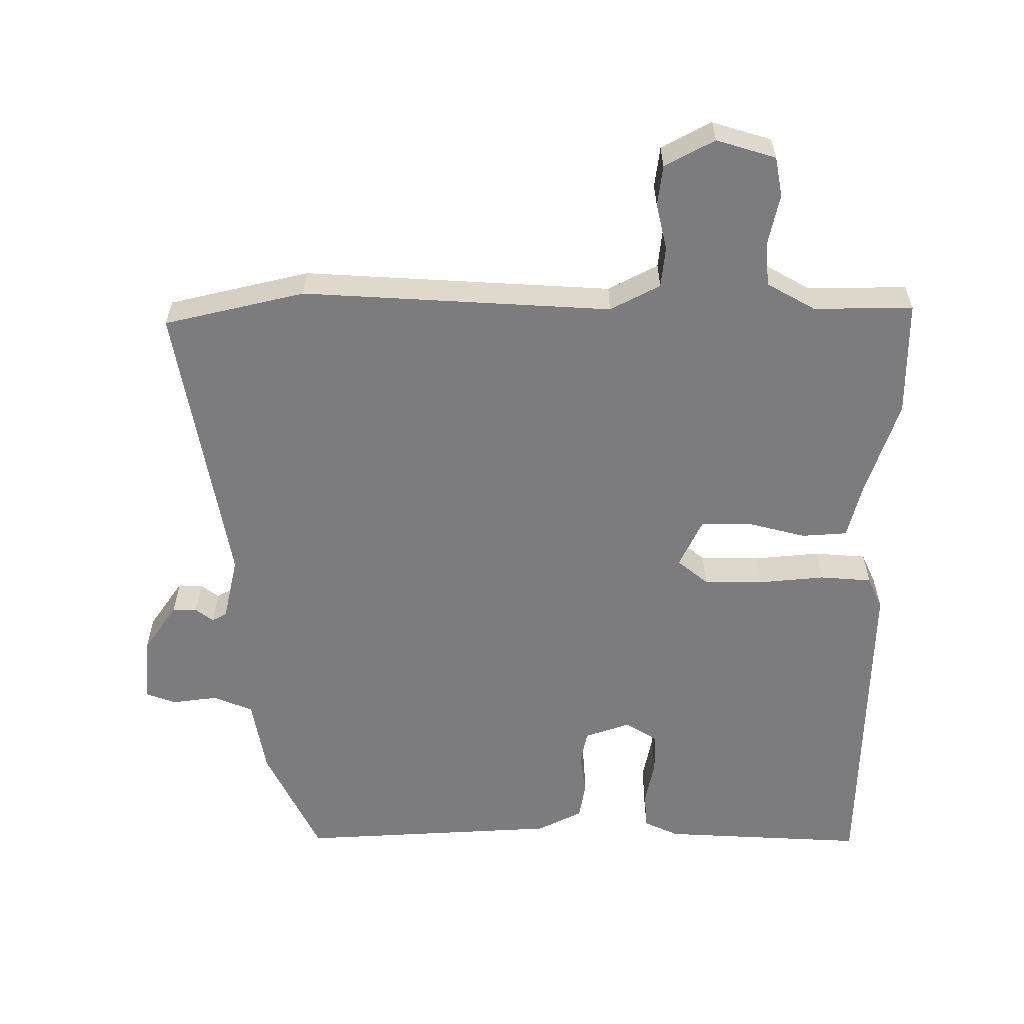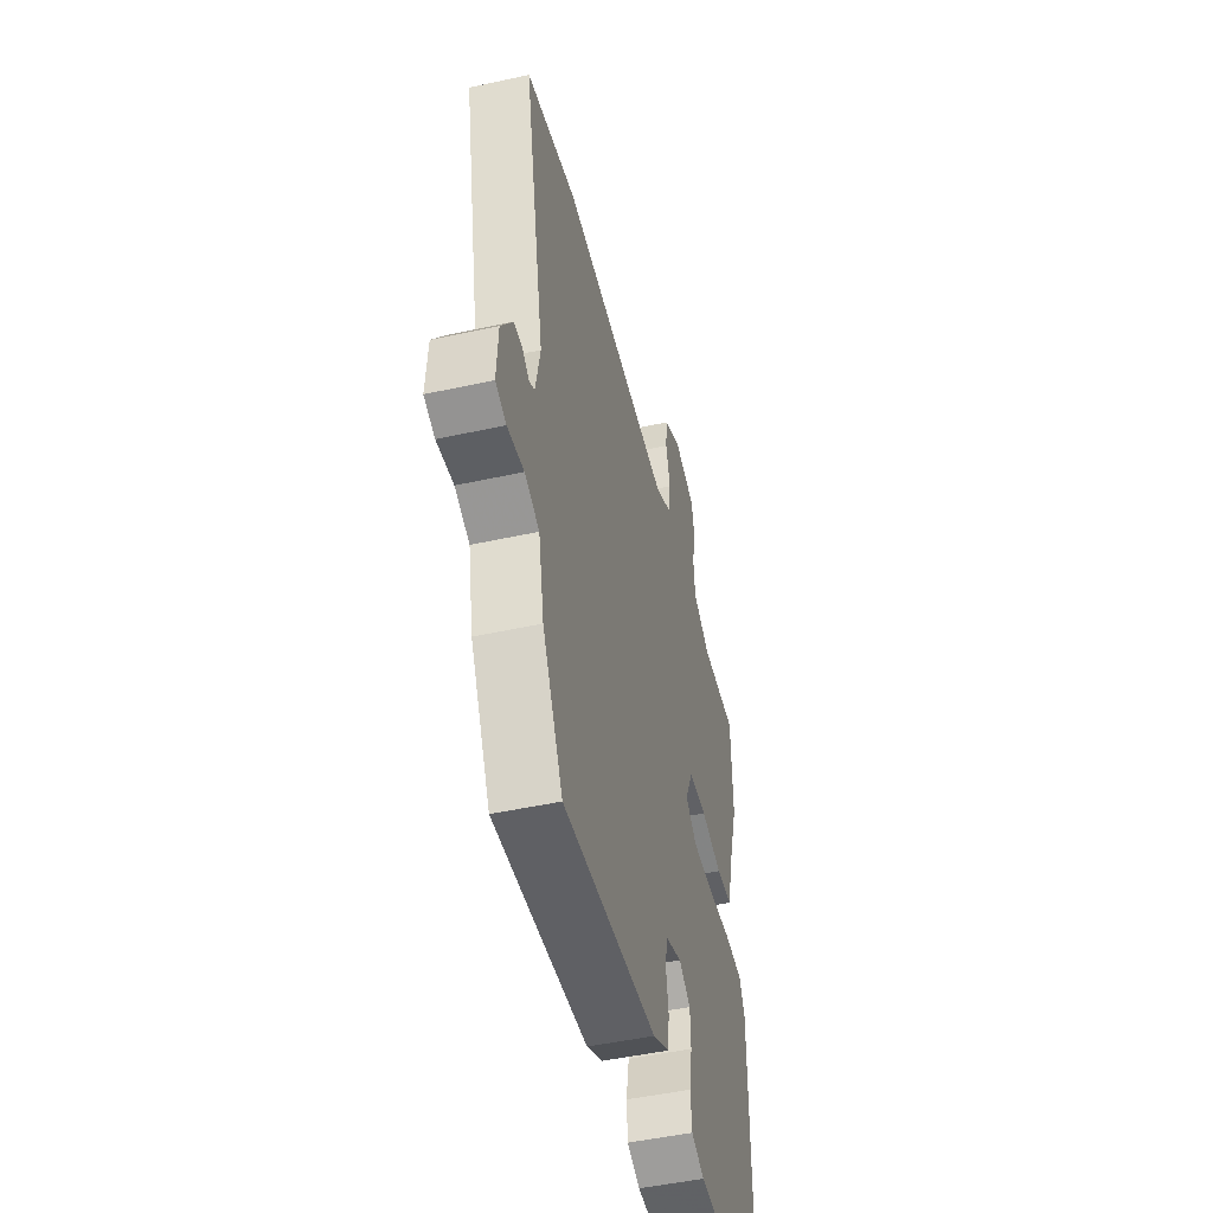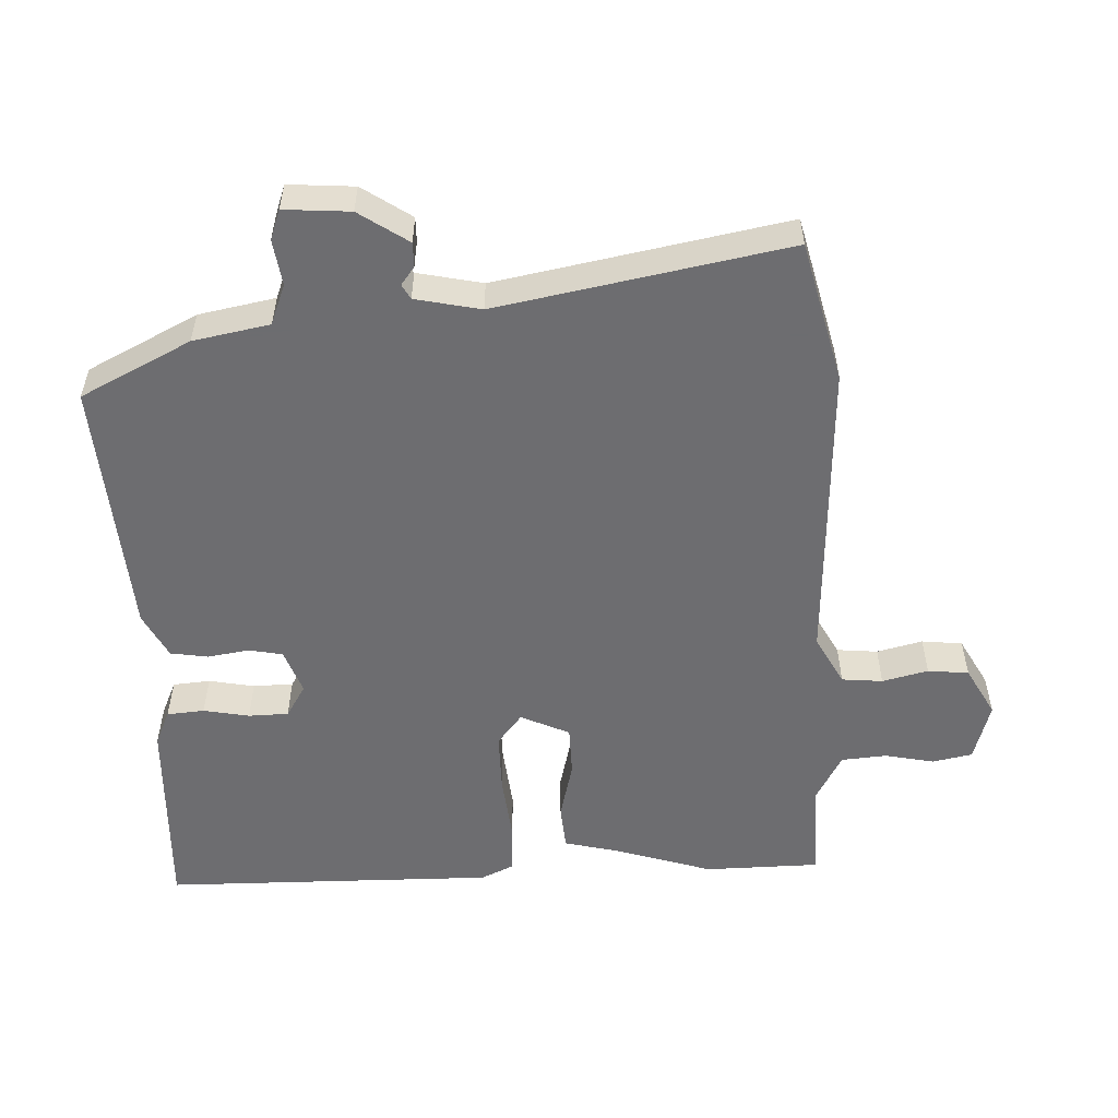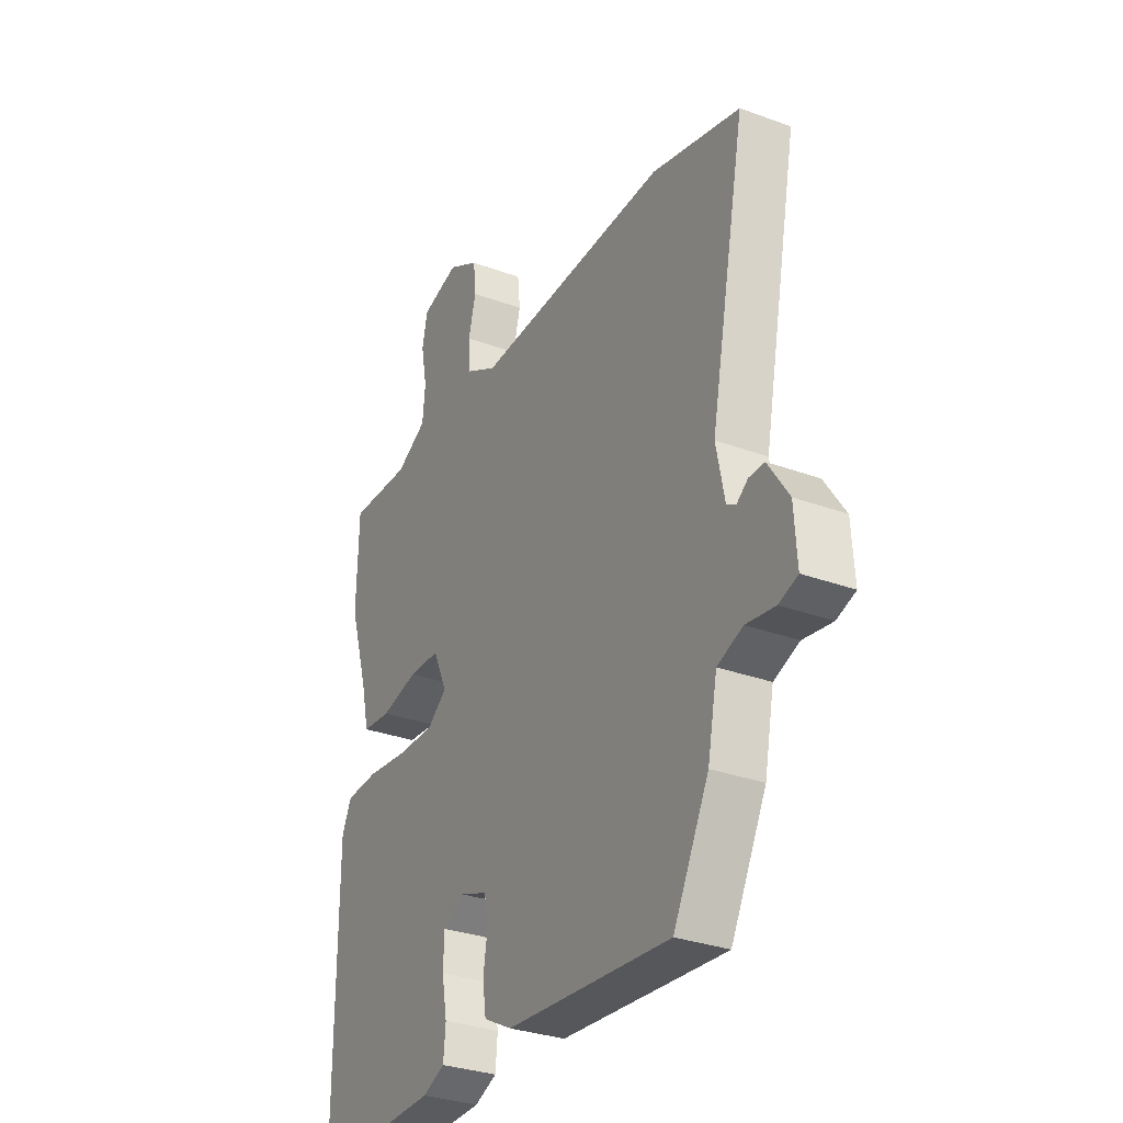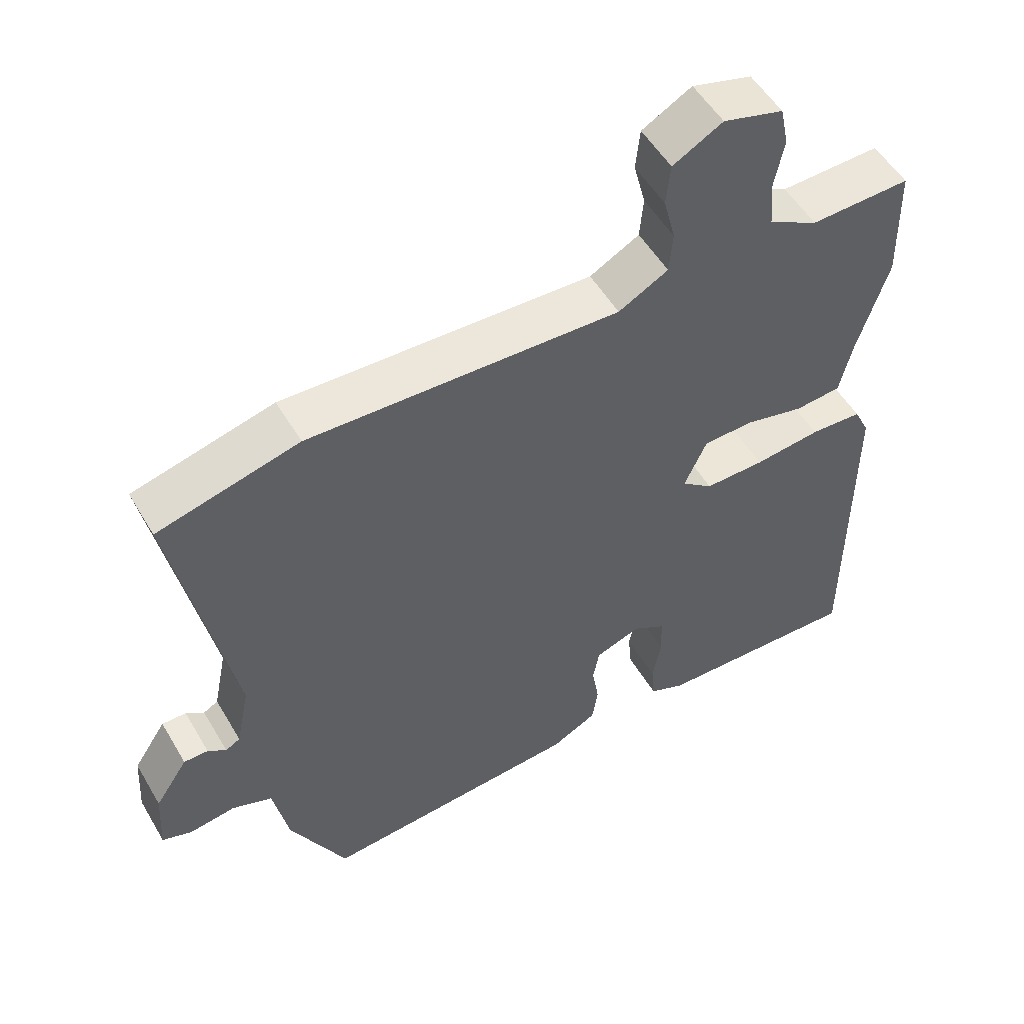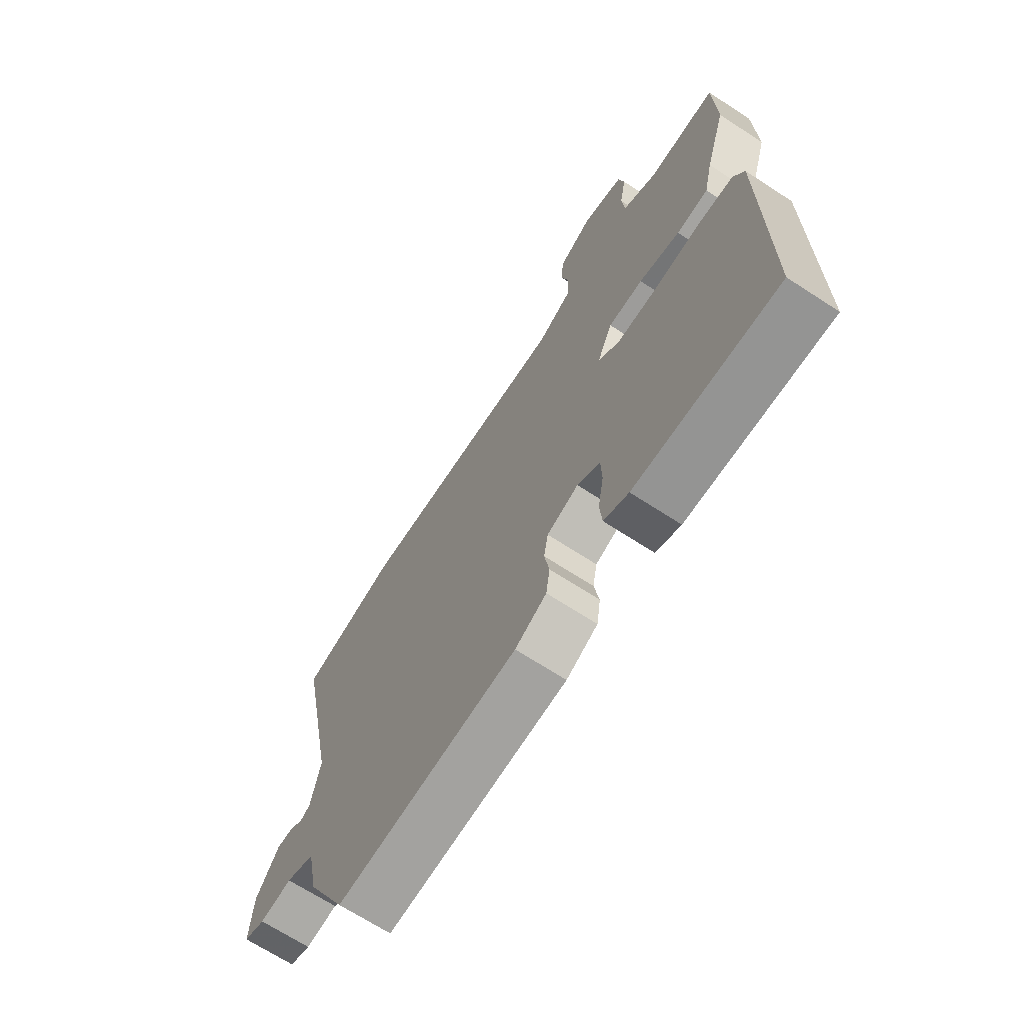
<metadata>
{"format":"obj","ext":"obj","renderer":"f3d","projection":"perspective","resolution":1024,"background":"white","views":[{"elev":-58.9,"azim":-1.2,"up":"+Y"},{"elev":-48.8,"azim":-76.3,"up":"+Z"},{"elev":-54.1,"azim":-88.1,"up":"+Y"},{"elev":-31.1,"azim":-117.7,"up":"+Z"},{"elev":52.8,"azim":-29.9,"up":"+Z"},{"elev":-68.6,"azim":56.9,"up":"+Z"}]}
</metadata>
<code>
v -0.589 0.07 0.477
v -0.387 0.07 0.529
v 0.059 0.07 0.513
v 0.13 0.07 0.552
v 0.135 0.07 0.611
v 0.118 0.07 0.677
v 0.124 0.07 0.736
v 0.195 0.07 0.776
v 0.281 0.07 0.752
v 0.293 0.07 0.695
v 0.279 0.07 0.623
v 0.285 0.07 0.558
v 0.356 0.07 0.52
v 0.499 0.07 0.525
v 0.503 0.07 0.358
v 0.459 0.07 0.216
v 0.441 0.07 0.138
v 0.375 0.07 0.132
v 0.29 0.07 0.152
v 0.218 0.07 0.15
v 0.186 0.07 0.079
v 0.231 0.07 0.044
v 0.317 0.07 0.045
v 0.412 0.07 0.056
v 0.487 0.07 0.052
v 0.509 0.07 0.006
v 0.509 0.07 -0.474
v 0.214 0.07 -0.465
v 0.163 0.07 -0.443
v 0.158 0.07 -0.389
v 0.17 0.07 -0.323
v 0.168 0.07 -0.265
v 0.121 0.07 -0.237
v 0.056 0.07 -0.261
v 0.047 0.07 -0.31
v 0.057 0.07 -0.37
v 0.049 0.07 -0.424
v -0.016 0.07 -0.458
v -0.391 0.07 -0.487
v -0.472 0.07 -0.329
v -0.494 0.07 -0.219
v -0.552 0.07 -0.197
v -0.618 0.07 -0.207
v -0.661 0.07 -0.192
v -0.655 0.07 -0.097
v -0.608 0.07 -0.026
v -0.573 0.07 -0.026
v -0.547 0.07 -0.045
v -0.526 0.07 -0.033
v -0.507 0.07 0.061
v -0.589 0 0.477
v -0.387 0 0.529
v 0.059 0 0.513
v 0.13 0 0.552
v 0.135 0 0.611
v 0.118 0 0.677
v 0.124 0 0.736
v 0.195 0 0.776
v 0.281 0 0.752
v 0.293 0 0.695
v 0.279 0 0.623
v 0.285 0 0.558
v 0.356 0 0.52
v 0.499 0 0.525
v 0.503 0 0.358
v 0.459 0 0.216
v 0.441 0 0.138
v 0.375 0 0.132
v 0.29 0 0.152
v 0.218 0 0.15
v 0.186 0 0.079
v 0.231 0 0.044
v 0.317 0 0.045
v 0.412 0 0.056
v 0.487 0 0.052
v 0.509 0 0.006
v 0.509 0 -0.474
v 0.214 0 -0.465
v 0.163 0 -0.443
v 0.158 0 -0.389
v 0.17 0 -0.323
v 0.168 0 -0.265
v 0.121 0 -0.237
v 0.056 0 -0.261
v 0.047 0 -0.31
v 0.057 0 -0.37
v 0.049 0 -0.424
v -0.016 0 -0.458
v -0.391 0 -0.487
v -0.472 0 -0.329
v -0.494 0 -0.219
v -0.552 0 -0.197
v -0.618 0 -0.207
v -0.661 0 -0.192
v -0.655 0 -0.097
v -0.608 0 -0.026
v -0.573 0 -0.026
v -0.547 0 -0.045
v -0.526 0 -0.033
v -0.507 0 0.061
f 46 47 48
f 45 46 48
f 44 45 48
f 43 44 48
f 42 43 48
f 41 42 48 49
f 41 49 50
f 40 41 50
f 39 40 50
f 38 39 50
f 37 38 50
f 36 37 50
f 35 36 50
f 29 30 31
f 28 29 31
f 27 28 31
f 26 27 31
f 25 26 31
f 24 25 31
f 23 24 31
f 22 23 31 32
f 21 22 32 33
f 16 17 18 19
f 16 19 20
f 15 16 20
f 14 15 20
f 13 14 20
f 12 13 20 21
f 9 10 11
f 8 9 11
f 7 8 11
f 6 7 11
f 5 6 11
f 11 12 21
f 5 11 21
f 4 5 21
f 1 2 3
f 50 1 3
f 35 50 3
f 34 35 3
f 21 33 34
f 4 21 34
f 3 4 34
f 98 97 96
f 98 96 95
f 98 95 94
f 98 94 93
f 98 93 92
f 99 98 92 91
f 100 99 91
f 100 91 90
f 100 90 89
f 100 89 88
f 100 88 87
f 100 87 86
f 100 86 85
f 81 80 79
f 81 79 78
f 81 78 77
f 81 77 76
f 81 76 75
f 81 75 74
f 81 74 73
f 82 81 73 72
f 83 82 72 71
f 69 68 67 66
f 70 69 66
f 70 66 65
f 70 65 64
f 70 64 63
f 71 70 63 62
f 61 60 59
f 61 59 58
f 61 58 57
f 61 57 56
f 61 56 55
f 71 62 61
f 71 61 55
f 71 55 54
f 53 52 51
f 53 51 100
f 53 100 85
f 53 85 84
f 84 83 71
f 84 71 54
f 84 54 53
f 1 51 52 2
f 2 52 53 3
f 3 53 54 4
f 4 54 55 5
f 5 55 56 6
f 6 56 57 7
f 7 57 58 8
f 8 58 59 9
f 9 59 60 10
f 10 60 61 11
f 11 61 62 12
f 12 62 63 13
f 13 63 64 14
f 14 64 65 15
f 15 65 66 16
f 16 66 67 17
f 17 67 68 18
f 18 68 69 19
f 19 69 70 20
f 20 70 71 21
f 21 71 72 22
f 22 72 73 23
f 23 73 74 24
f 24 74 75 25
f 25 75 76 26
f 26 76 77 27
f 27 77 78 28
f 28 78 79 29
f 29 79 80 30
f 30 80 81 31
f 31 81 82 32
f 32 82 83 33
f 33 83 84 34
f 34 84 85 35
f 35 85 86 36
f 36 86 87 37
f 37 87 88 38
f 38 88 89 39
f 39 89 90 40
f 40 90 91 41
f 41 91 92 42
f 42 92 93 43
f 43 93 94 44
f 44 94 95 45
f 45 95 96 46
f 46 96 97 47
f 47 97 98 48
f 48 98 99 49
f 49 99 100 50
f 50 100 51 1

</code>
